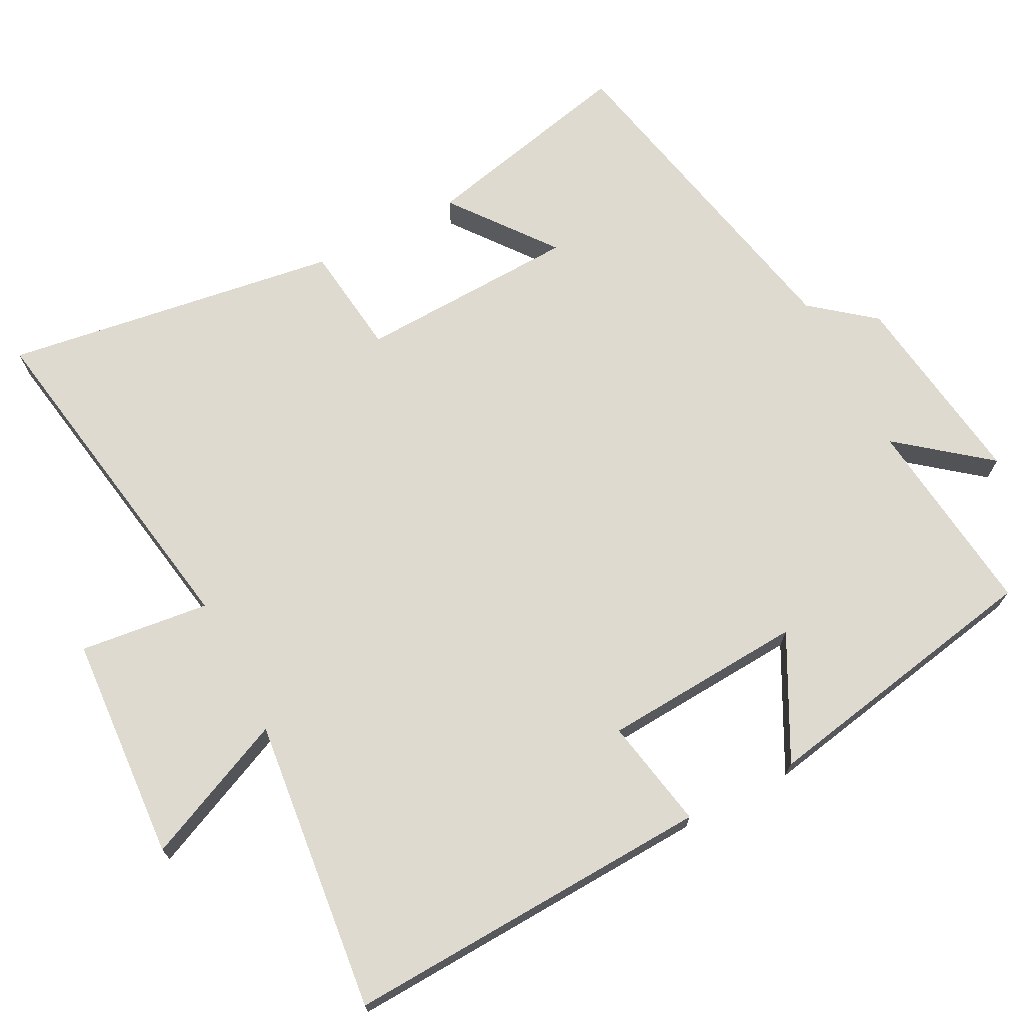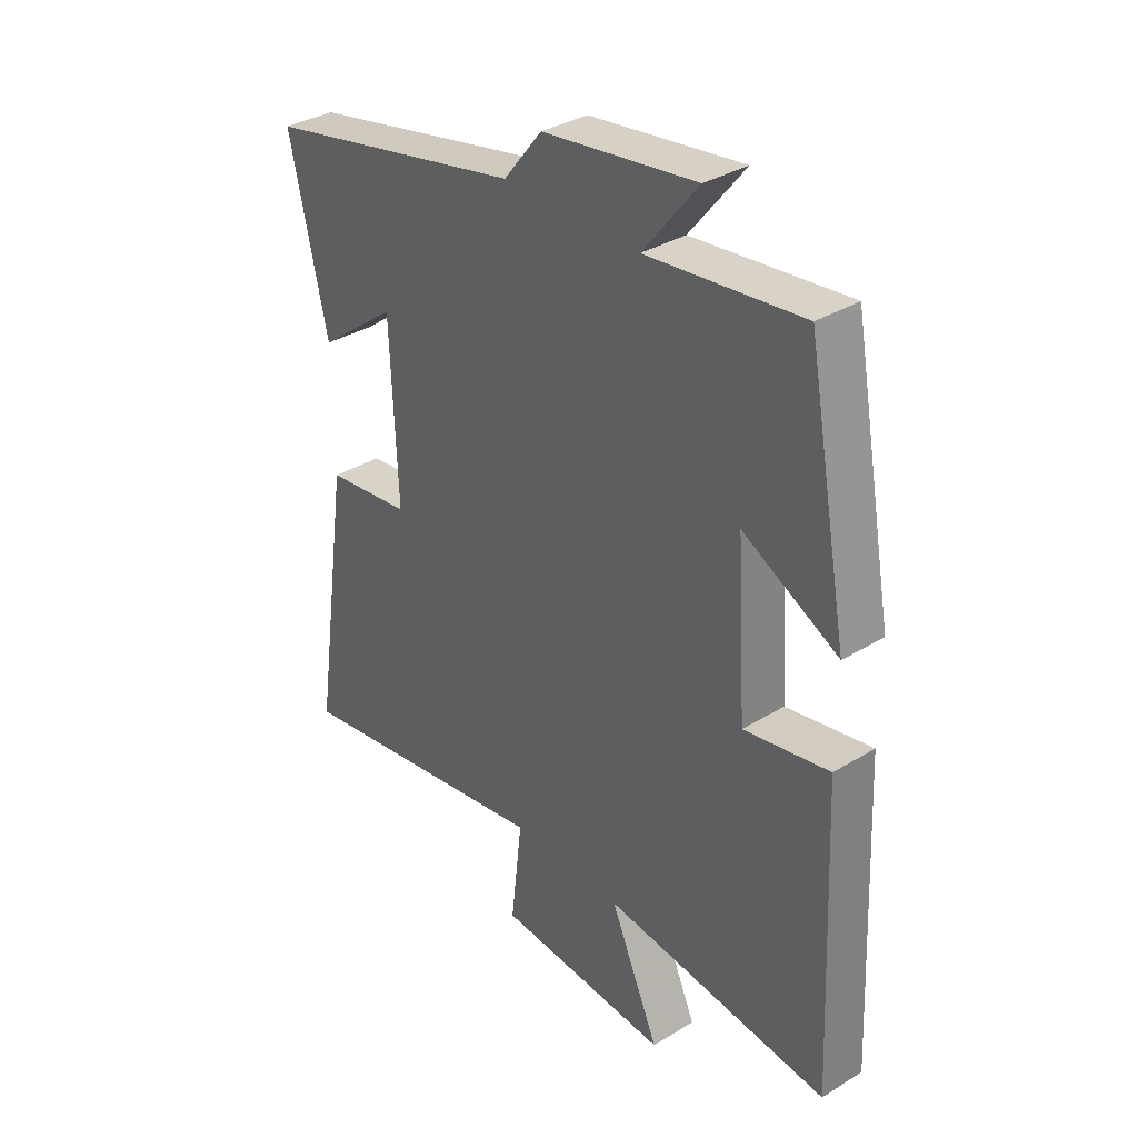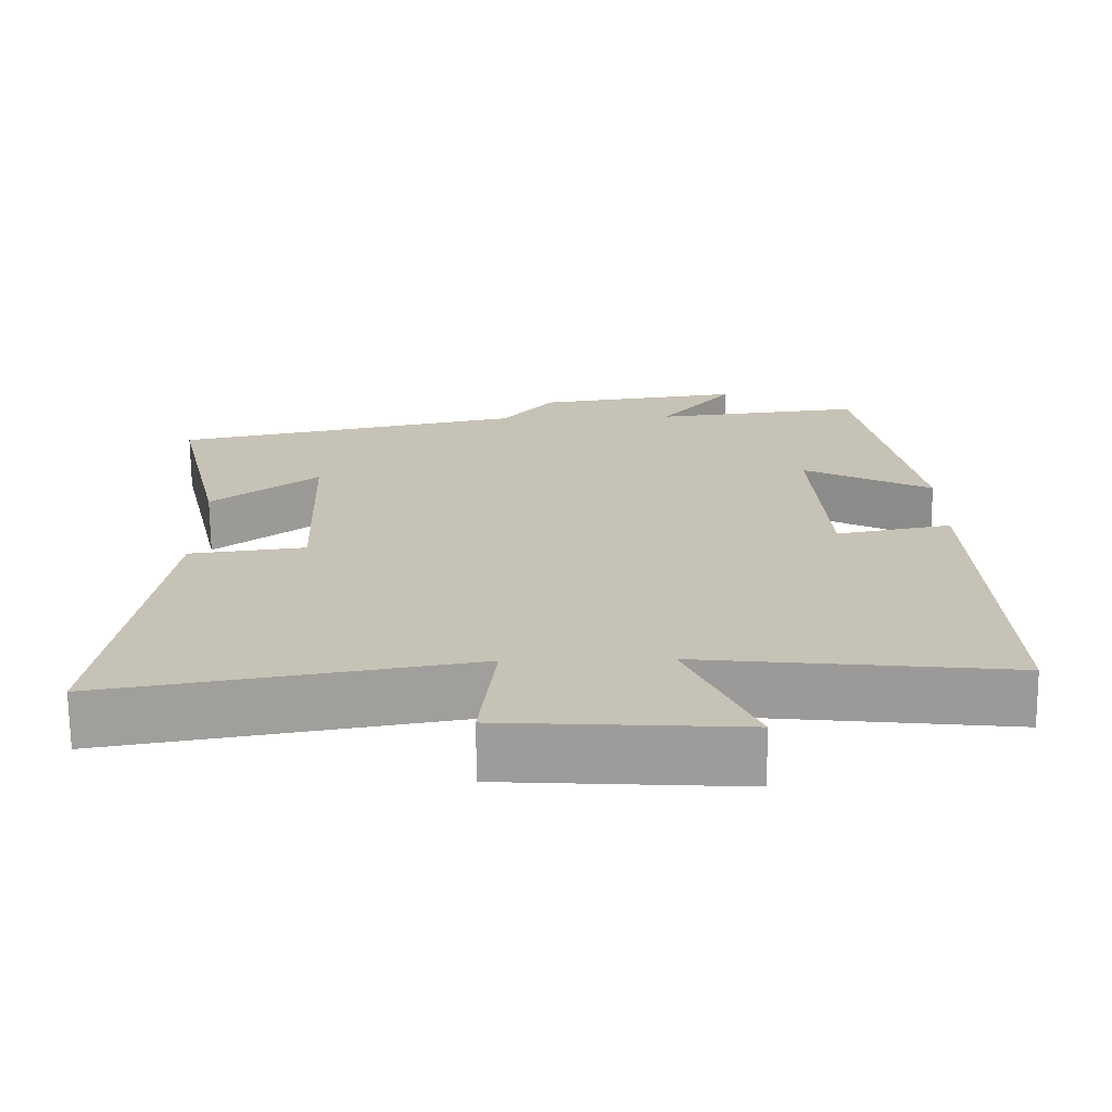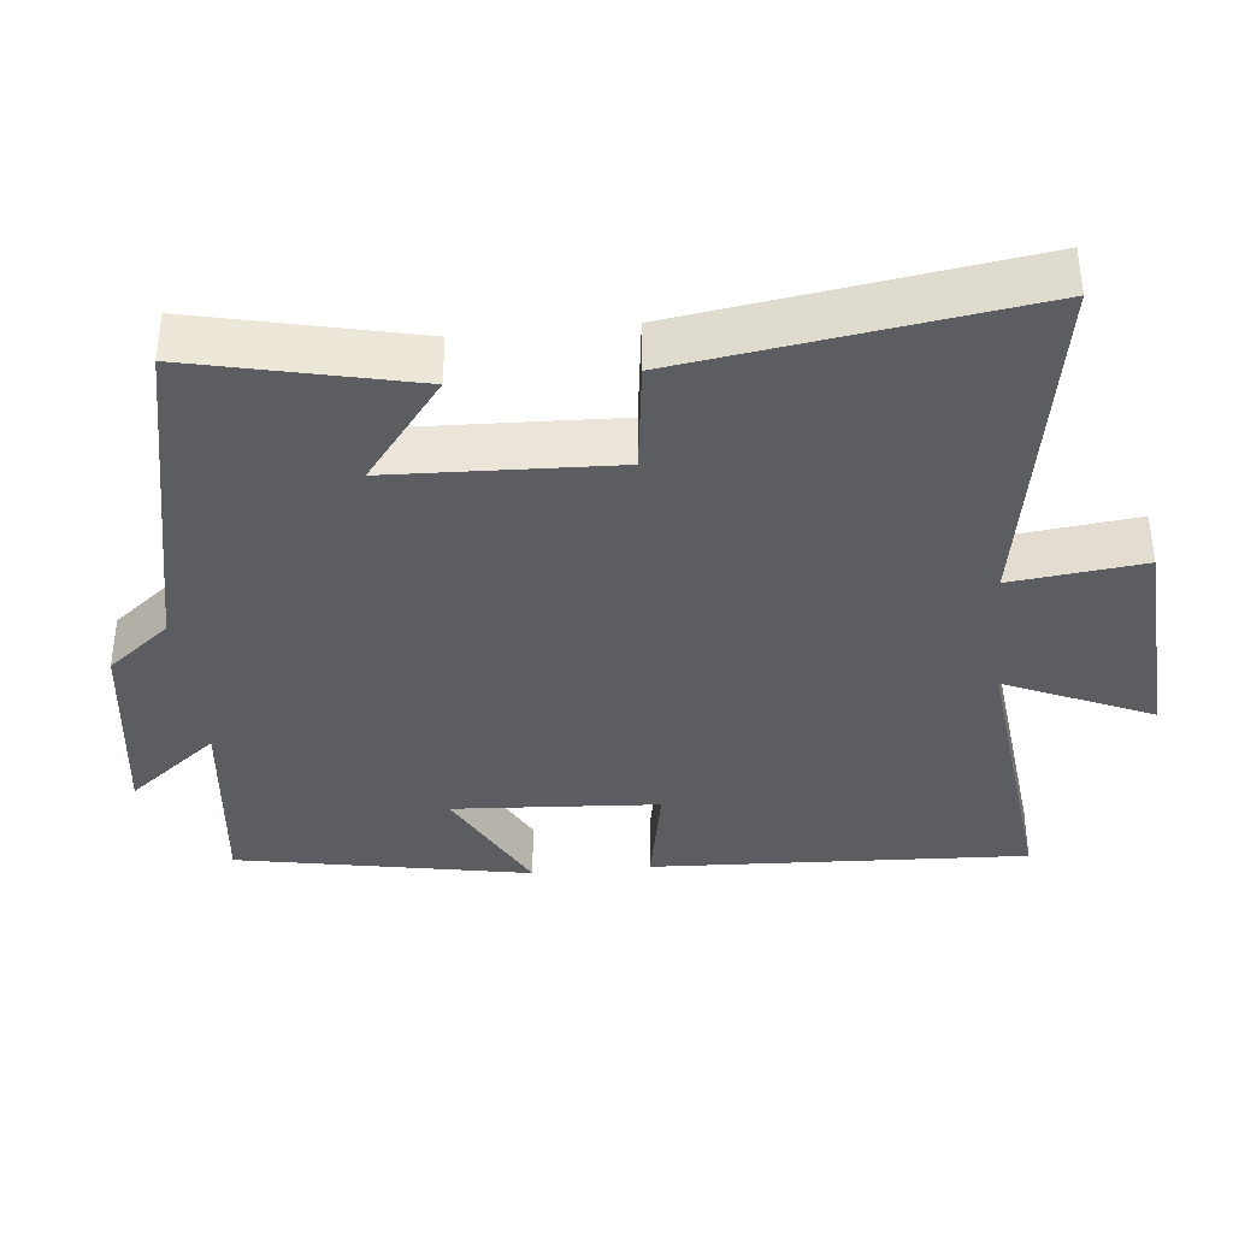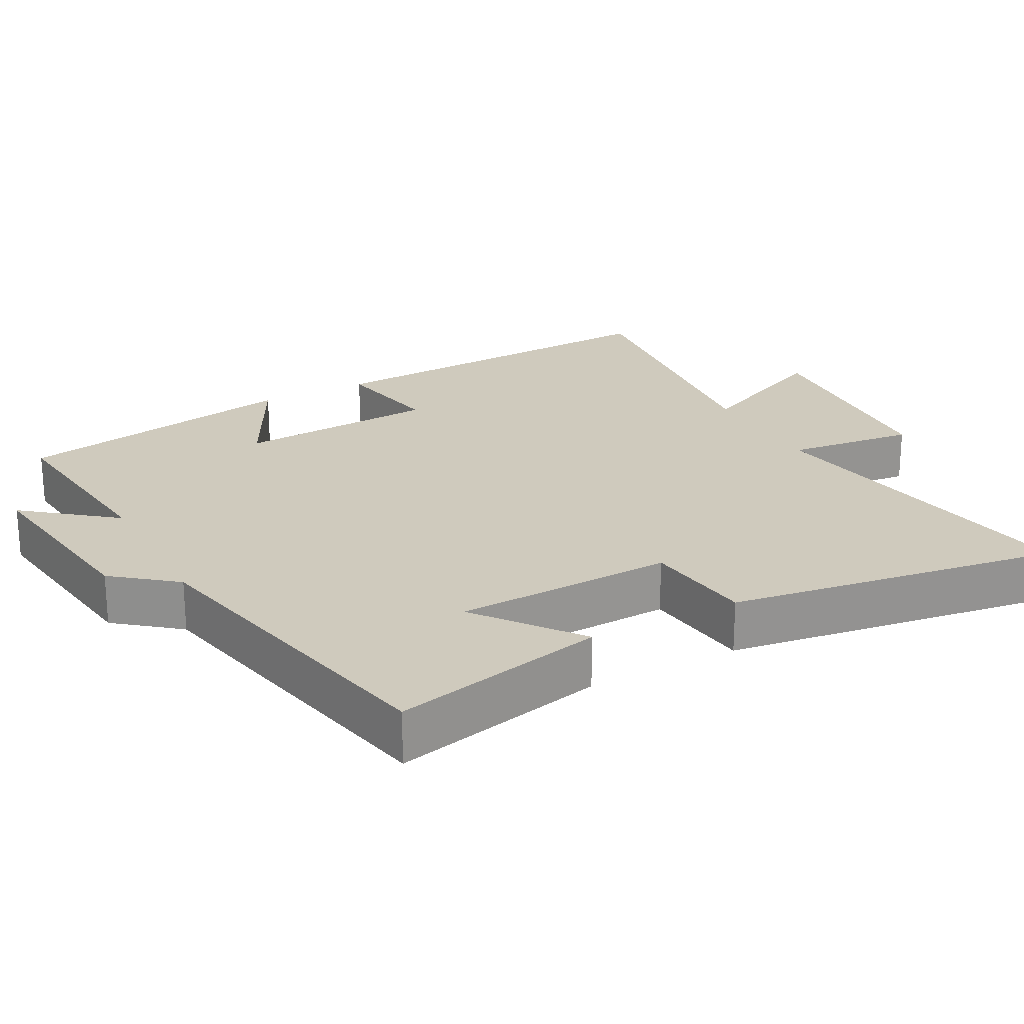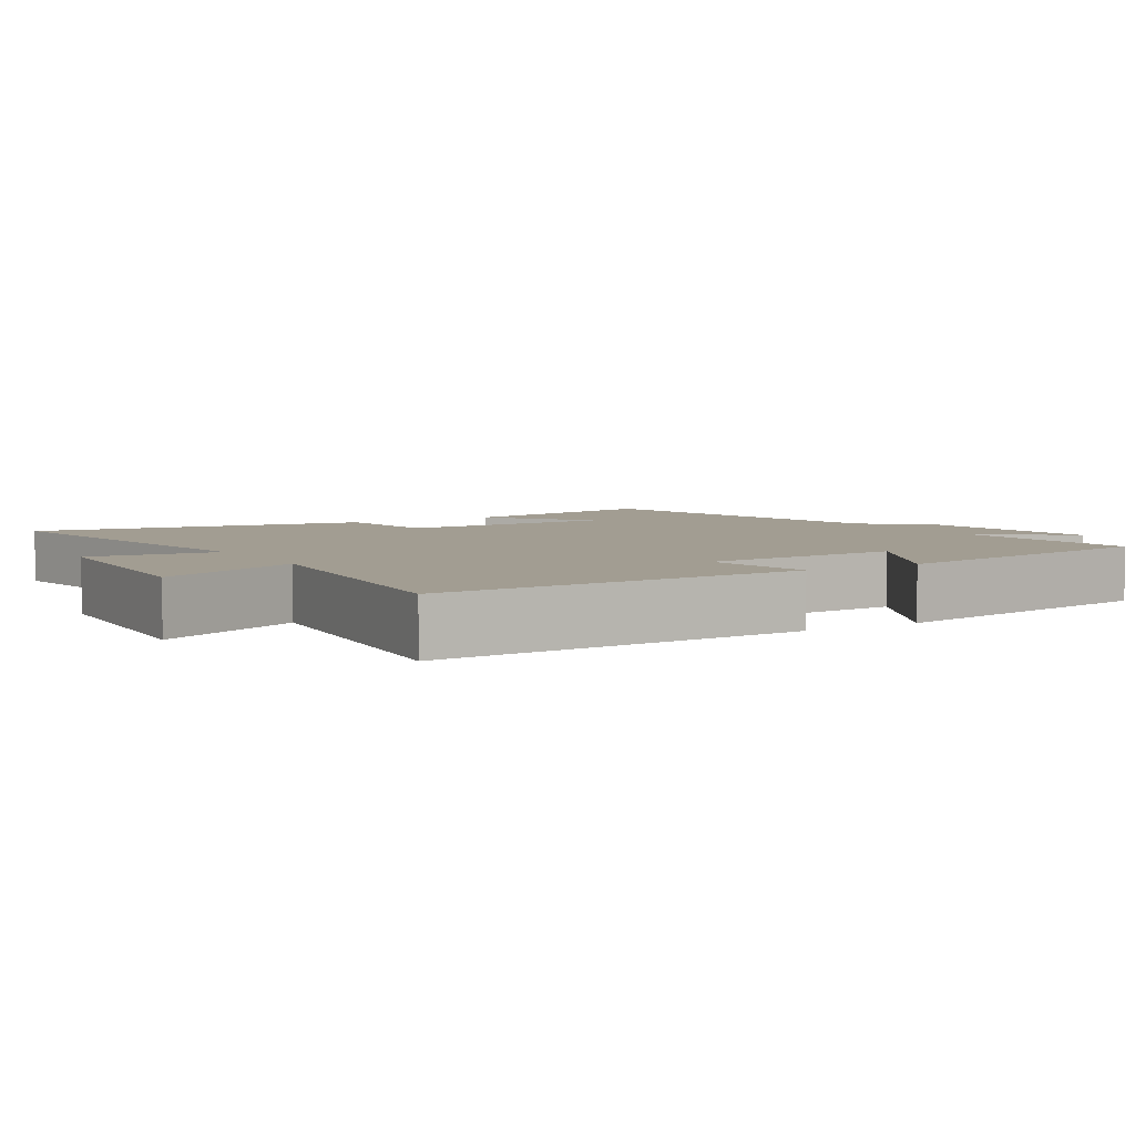
<metadata>
{"format":"obj","ext":"obj","renderer":"f3d","projection":"perspective","resolution":1024,"background":"white","views":[{"elev":70.7,"azim":-117.4,"up":"+Y"},{"elev":34.6,"azim":-129.5,"up":"+Z"},{"elev":-70.7,"azim":-179.4,"up":"+Z"},{"elev":-37.1,"azim":95.8,"up":"+Y"},{"elev":23.0,"azim":61.9,"up":"+Y"},{"elev":4.9,"azim":-120.9,"up":"+Y"}]}
</metadata>
<code>
v 0.568 0.07 0.401
v 0.5 0.07 0.102
v 0.358 0.07 0.211
v 0.346 0.07 -0.095
v 0.5 0.07 -0.114
v 0.569 0.07 -0.581
v 0.088 0.07 -0.5
v 0.109 0.07 -0.68
v -0.205 0.07 -0.7
v -0.116 0.07 -0.5
v -0.524 0.07 -0.545
v -0.5 0.07 -0.031
v -0.347 0.07 -0.06
v -0.329 0.07 0.22
v -0.5 0.07 0.131
v -0.425 0.07 0.532
v -0.146 0.07 0.5
v -0.245 0.07 0.624
v 0.031 0.07 0.586
v 0.1 0.07 0.5
v 0.568 0 0.401
v 0.5 0 0.102
v 0.358 0 0.211
v 0.346 0 -0.095
v 0.5 0 -0.114
v 0.569 0 -0.581
v 0.088 0 -0.5
v 0.109 0 -0.68
v -0.205 0 -0.7
v -0.116 0 -0.5
v -0.524 0 -0.545
v -0.5 0 -0.031
v -0.347 0 -0.06
v -0.329 0 0.22
v -0.5 0 0.131
v -0.425 0 0.532
v -0.146 0 0.5
v -0.245 0 0.624
v 0.031 0 0.586
v 0.1 0 0.5
f 17 18 19 20
f 17 20 1
f 14 15 16 17
f 13 14 17 1
f 10 11 12 13
f 7 8 9 10
f 7 10 13
f 4 5 6 7
f 3 4 7 13
f 1 2 3
f 1 3 13
f 40 39 38 37
f 21 40 37
f 37 36 35 34
f 21 37 34 33
f 33 32 31 30
f 30 29 28 27
f 33 30 27
f 27 26 25 24
f 33 27 24 23
f 23 22 21
f 33 23 21
f 1 21 22 2
f 2 22 23 3
f 3 23 24 4
f 4 24 25 5
f 5 25 26 6
f 6 26 27 7
f 7 27 28 8
f 8 28 29 9
f 9 29 30 10
f 10 30 31 11
f 11 31 32 12
f 12 32 33 13
f 13 33 34 14
f 14 34 35 15
f 15 35 36 16
f 16 36 37 17
f 17 37 38 18
f 18 38 39 19
f 19 39 40 20
f 20 40 21 1

</code>
